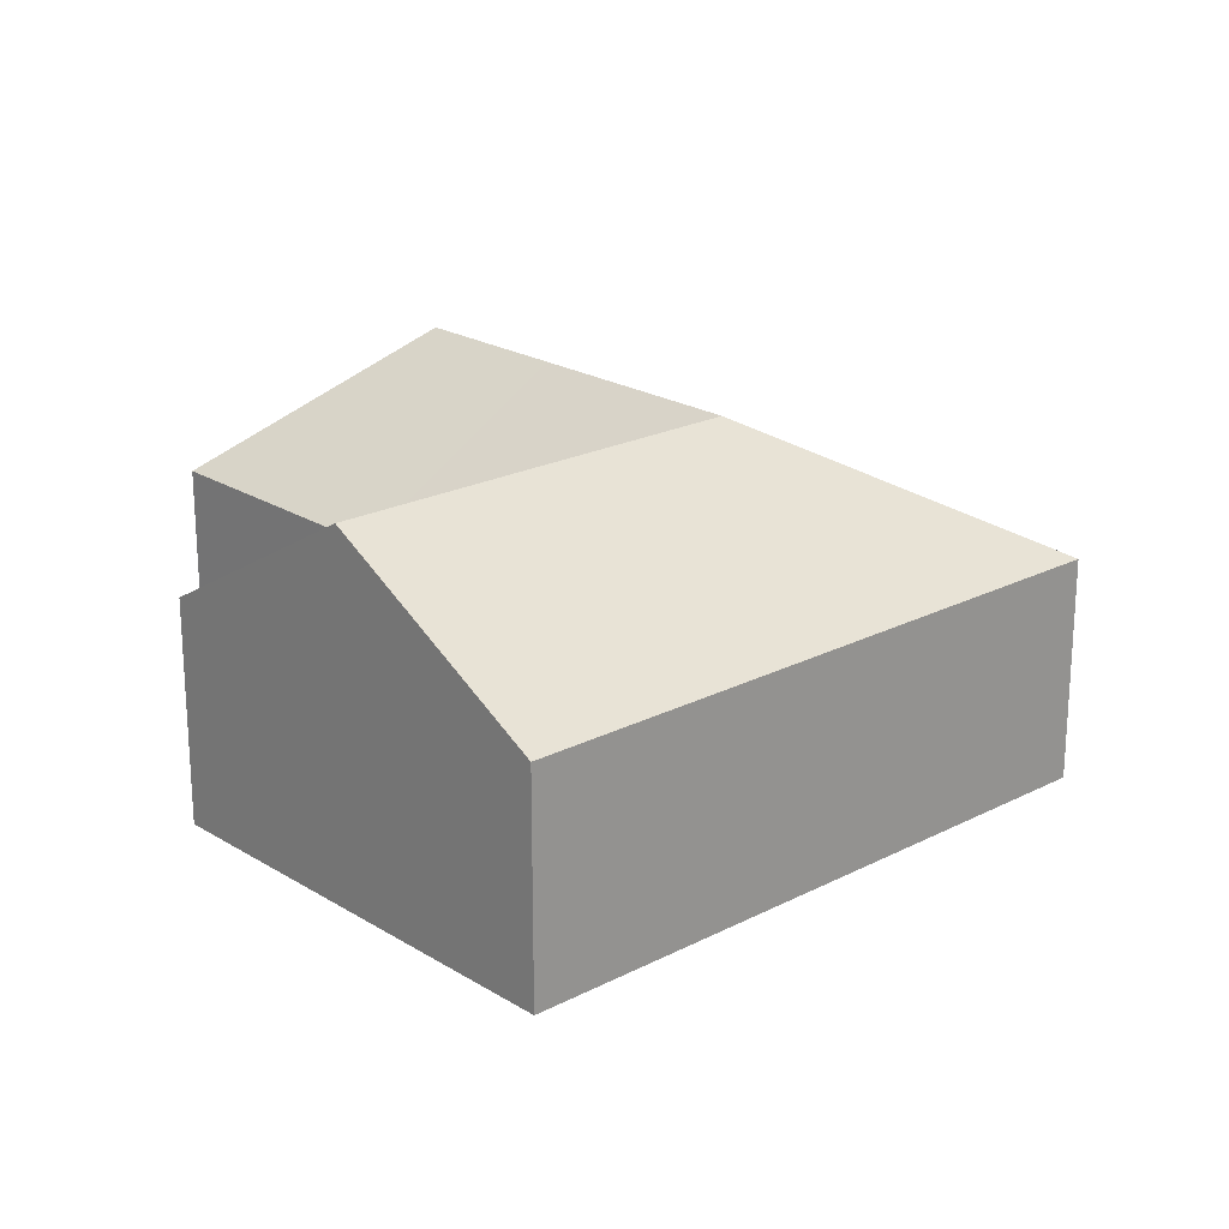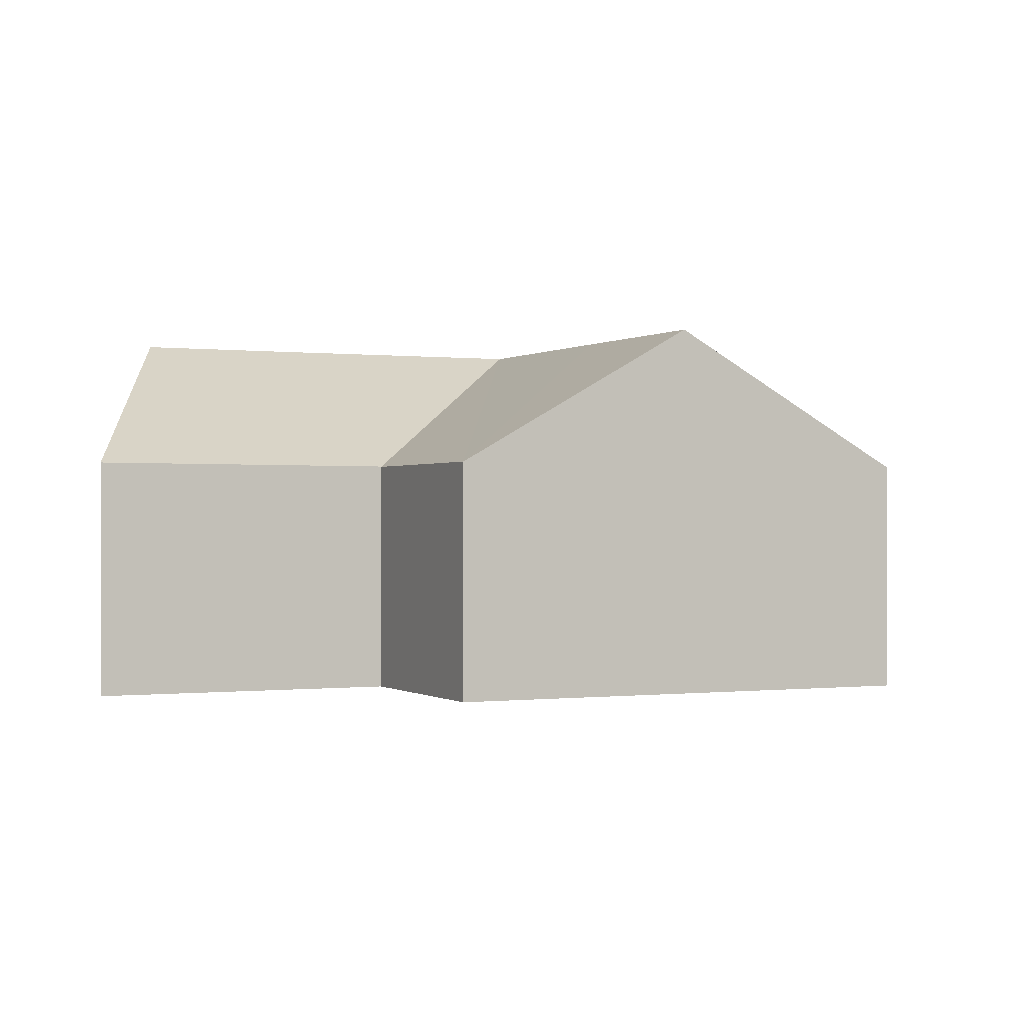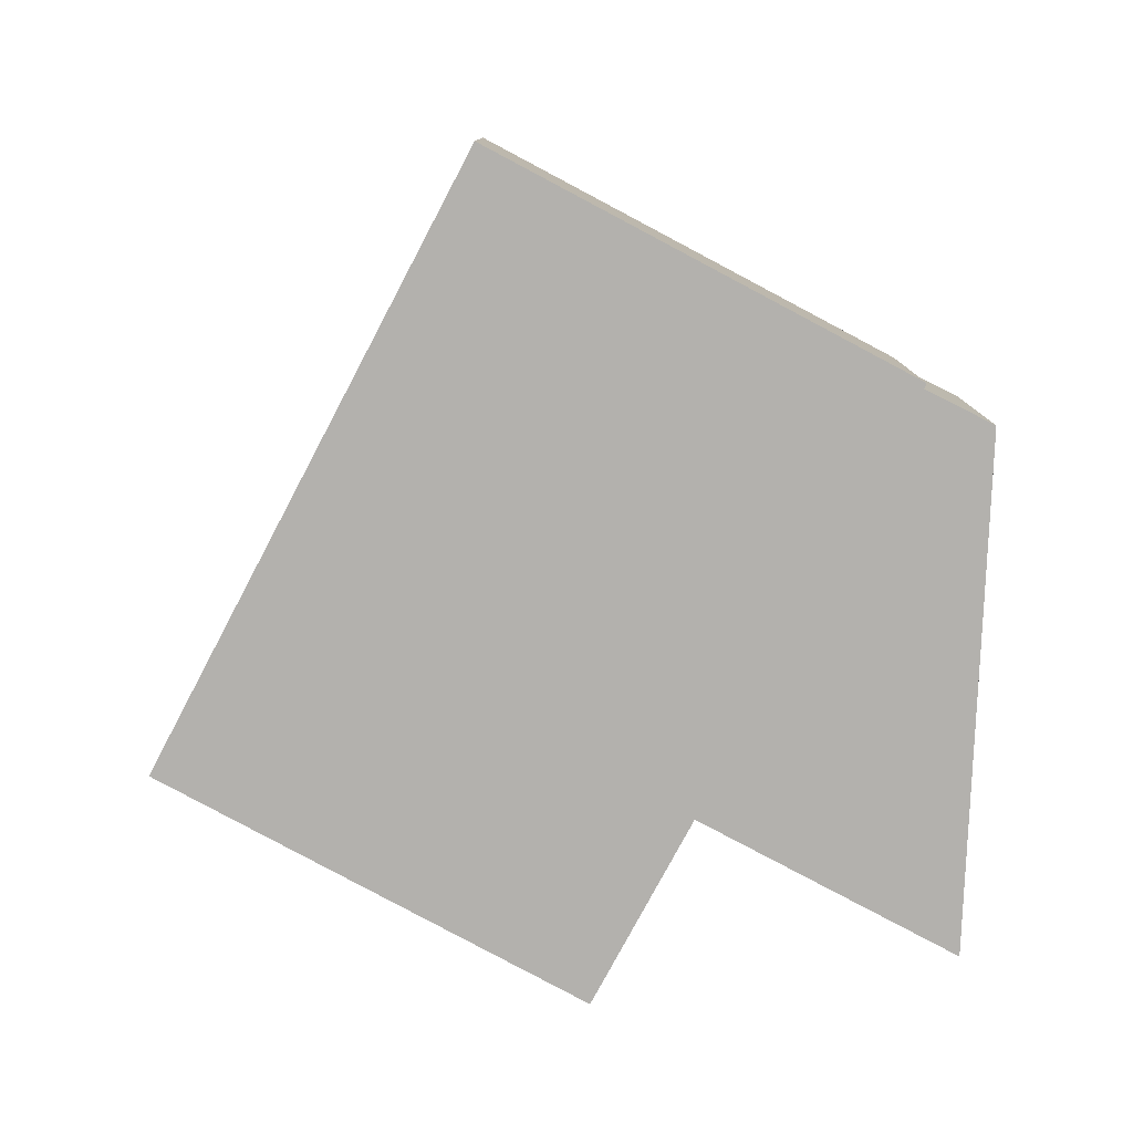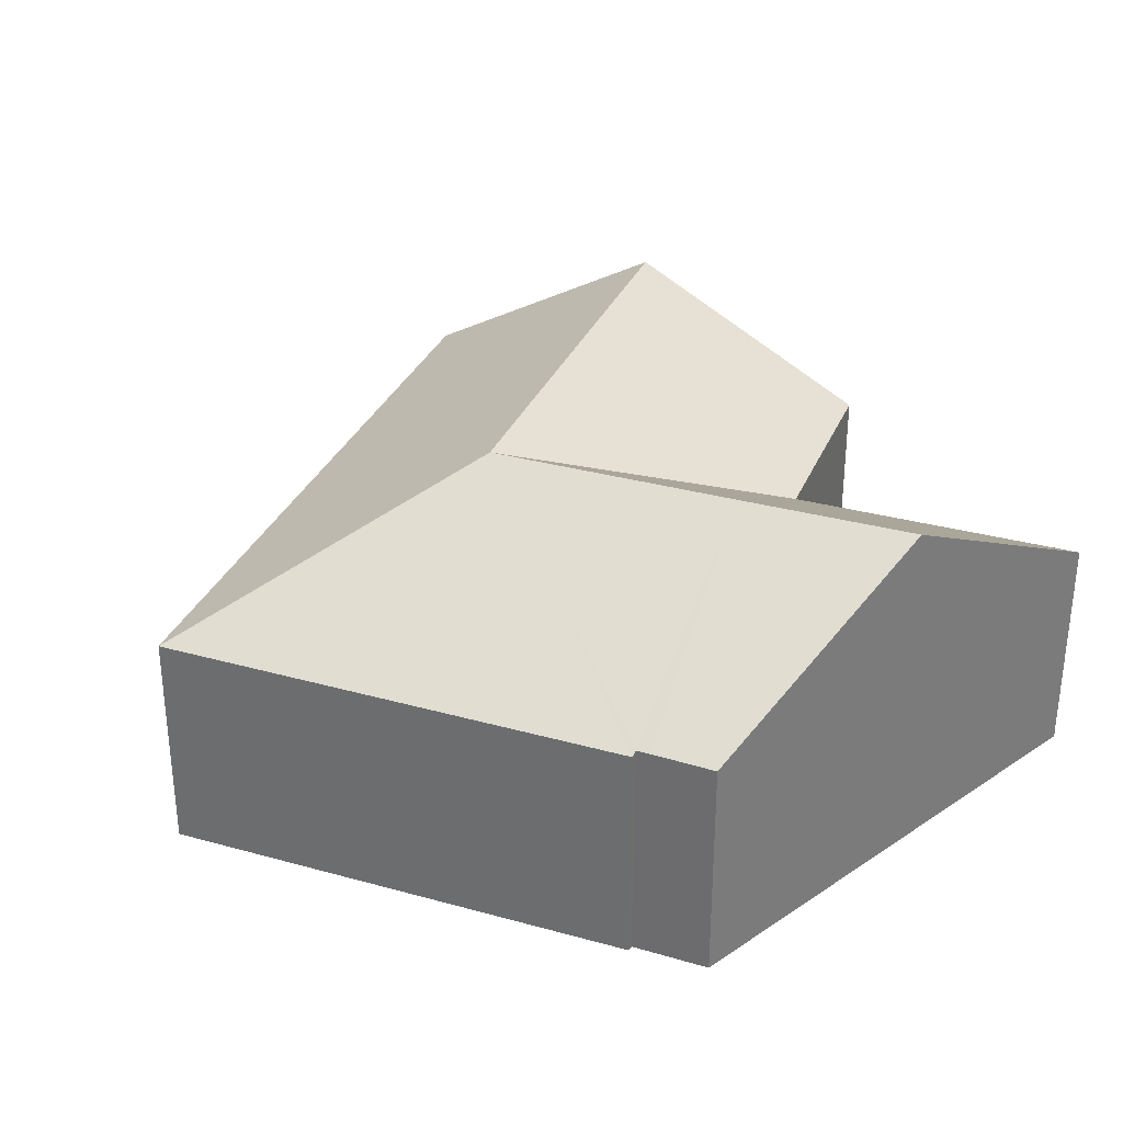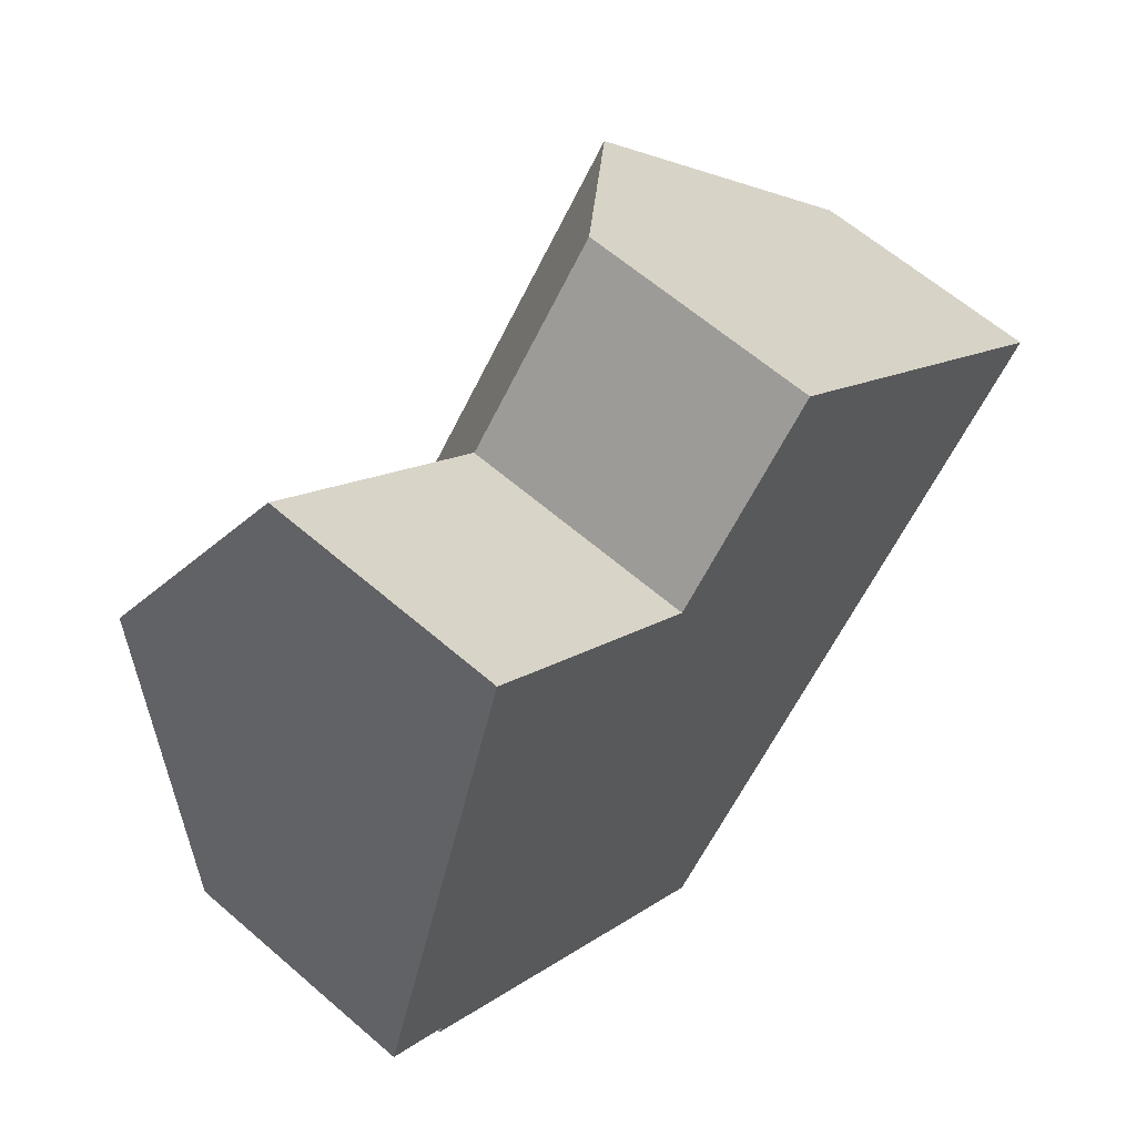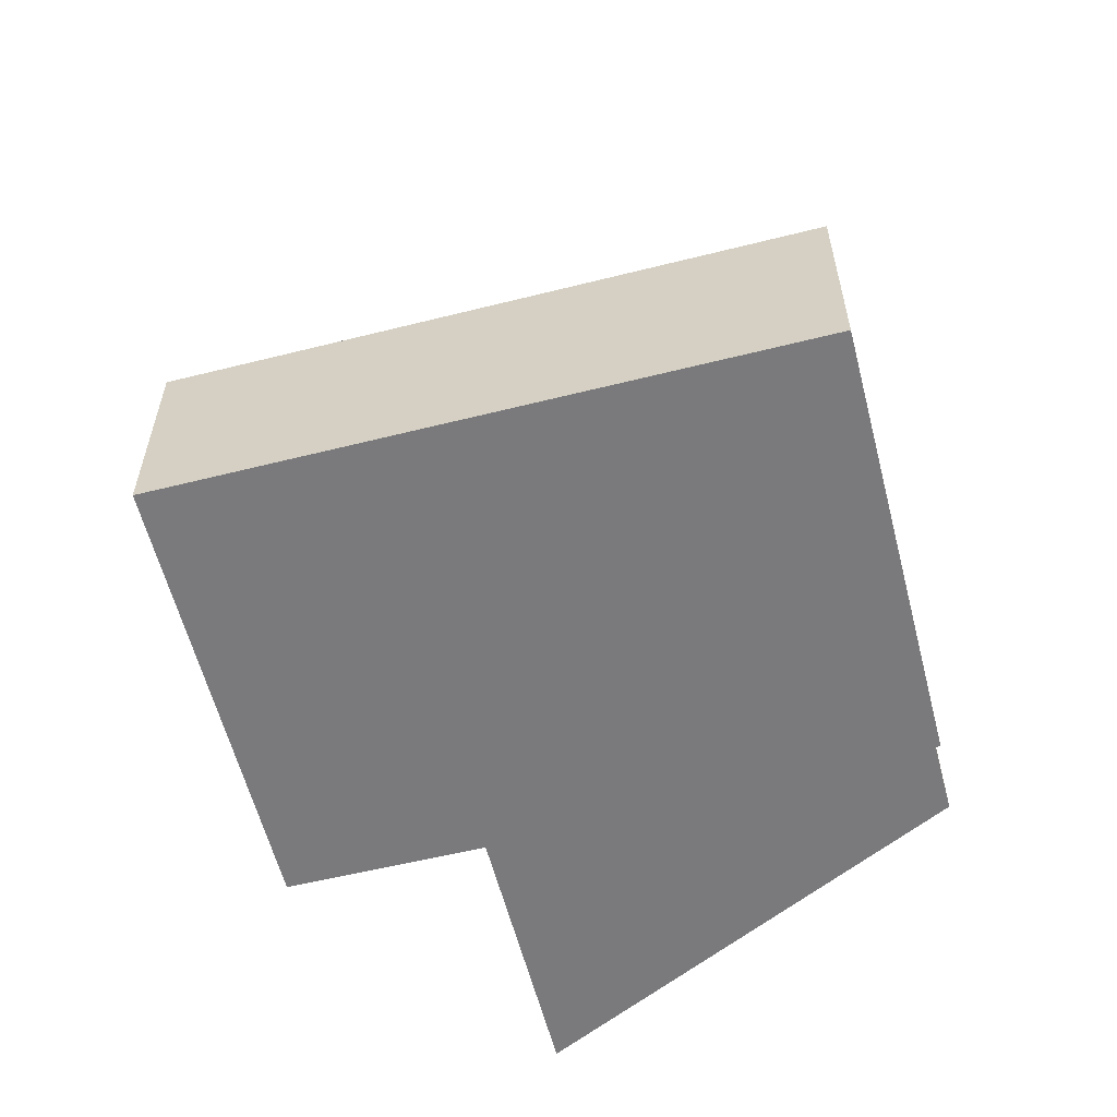
<metadata>
{"format":"obj","ext":"obj","renderer":"f3d","projection":"perspective","resolution":1024,"background":"white","views":[{"elev":21.5,"azim":90.2,"up":"+Y"},{"elev":-0.1,"azim":17.9,"up":"+Y"},{"elev":-79.2,"azim":-165.4,"up":"+Y"},{"elev":32.8,"azim":-116.4,"up":"+Y"},{"elev":61.8,"azim":-48.6,"up":"+Z"},{"elev":-58.2,"azim":147.0,"up":"+Y"}]}
</metadata>
<code>
v  9.105 5.604 7.496
v  9.468 8.913 -0.943
v  9.025 5.604 7.409
v  12.58 5.622 11.25
v  13.45 8.92 3.417
v  16.91 8.92 7.194
v  9.014 5.613 7.397
v  17.82 5.591 -0.678
v  9.963 5.6 -9.271
v  21.27 5.591 3.099
v  1.334 5.586 -1.365
v  1.418 5.668 -1.248
v  5.007 8.916 3.194
v  1.157 5.673 -1.018
v  0 5.649 3.459e-16
v  1.84 8.923 6.152
v  8.924 5.614 7.48
v  3.685 5.643 12.32
v  3.685 -7.544e-16 12.32
v  8.924 -4.58e-16 7.48
v  9.014 -4.529e-16 7.397
v  12.58 -6.889e-16 11.25
v  16.91 -4.405e-16 7.194
v  21.27 -1.898e-16 3.099
v  9.025 -4.537e-16 7.409
v  9.105 -4.59e-16 7.496
v  1.418 7.642e-17 -1.248
v  1.334 8.358e-17 -1.365
v  17.82 4.152e-17 -0.678
v  9.963 5.677e-16 -9.271
v  0 0 0
v  1.157 6.233e-17 -1.018
v  1.84 -3.767e-16 6.152
g defaultobject
f 1 2 3
f 2 1 4
f 2 4 5
f 5 4 6
f 2 7 3
f 2 8 9
f 8 2 5
f 8 5 10
f 10 5 6
f 11 2 9
f 2 11 12
f 2 12 13
f 13 12 14
f 15 13 14
f 13 15 16
f 17 16 18
f 16 17 13
f 13 17 7
f 13 7 2
f 19 17 18
f 17 19 20
f 17 20 7
f 7 20 21
f 22 6 4
f 6 22 10
f 10 22 23
f 10 23 24
f 21 3 7
f 3 21 1
f 1 21 4
f 4 21 22
f 22 21 25
f 22 25 26
f 11 27 12
f 27 11 28
f 24 8 10
f 8 24 9
f 9 24 29
f 9 29 30
f 30 11 9
f 11 30 28
f 27 14 12
f 14 27 15
f 15 27 31
f 31 27 32
f 16 19 18
f 19 16 15
f 19 15 33
f 33 15 31
f 23 29 24
f 29 23 22
f 29 22 26
f 29 26 30
f 30 26 21
f 30 21 20
f 30 20 19
f 30 19 33
f 30 33 27
f 27 33 32
f 32 33 31
f 28 30 27

</code>
